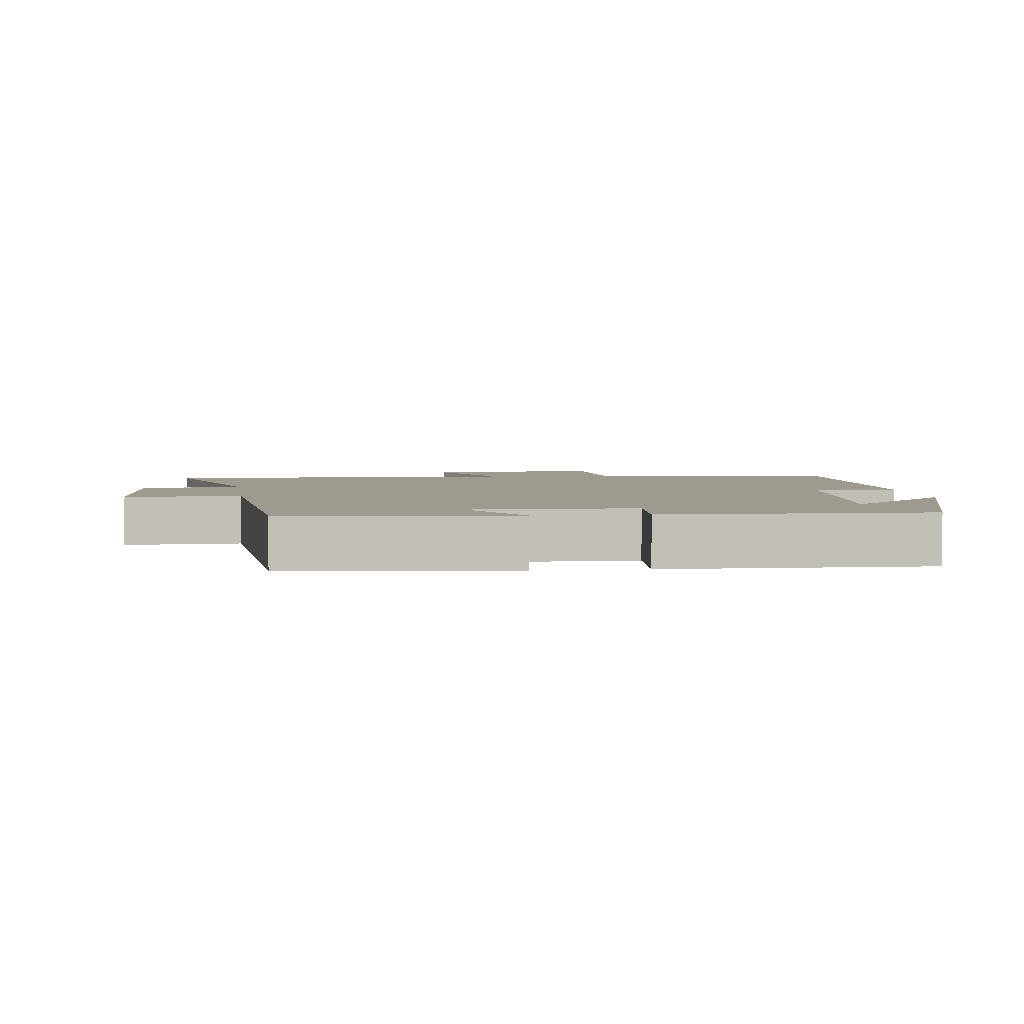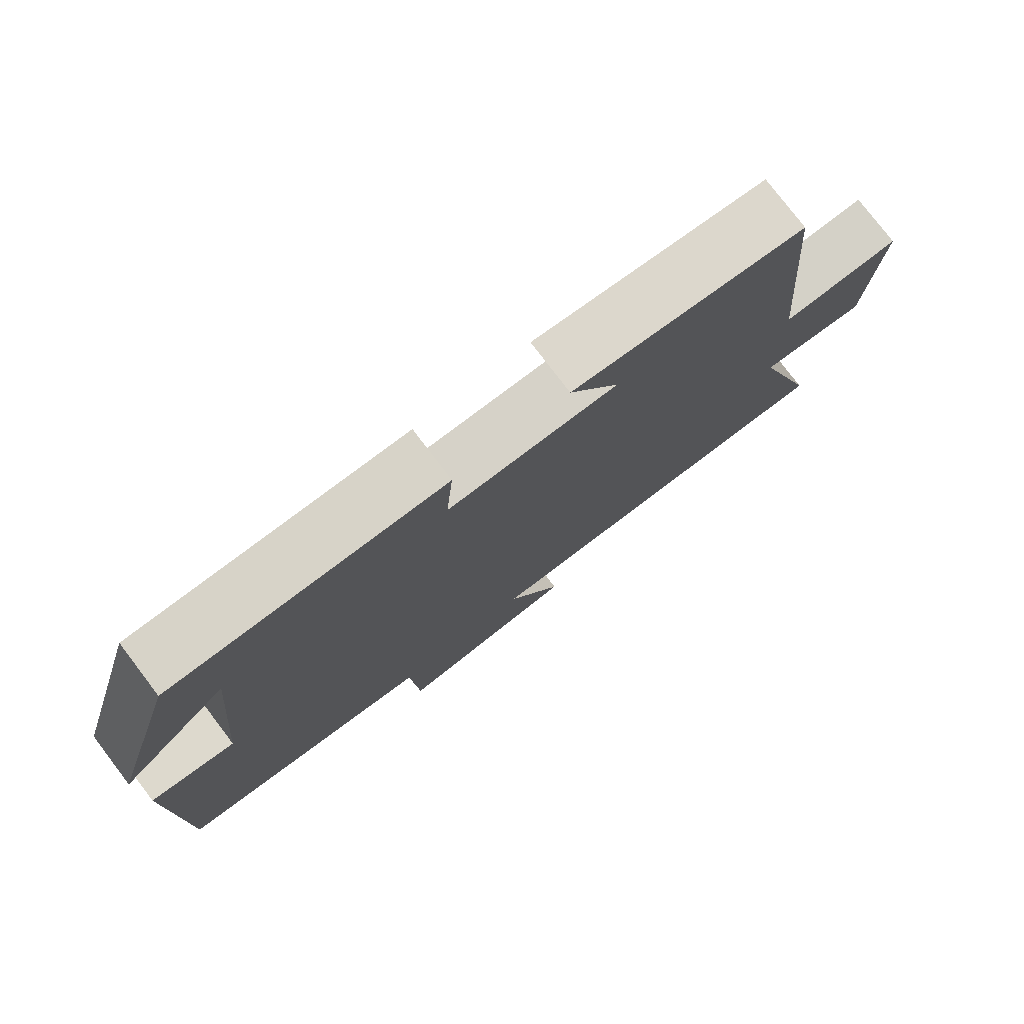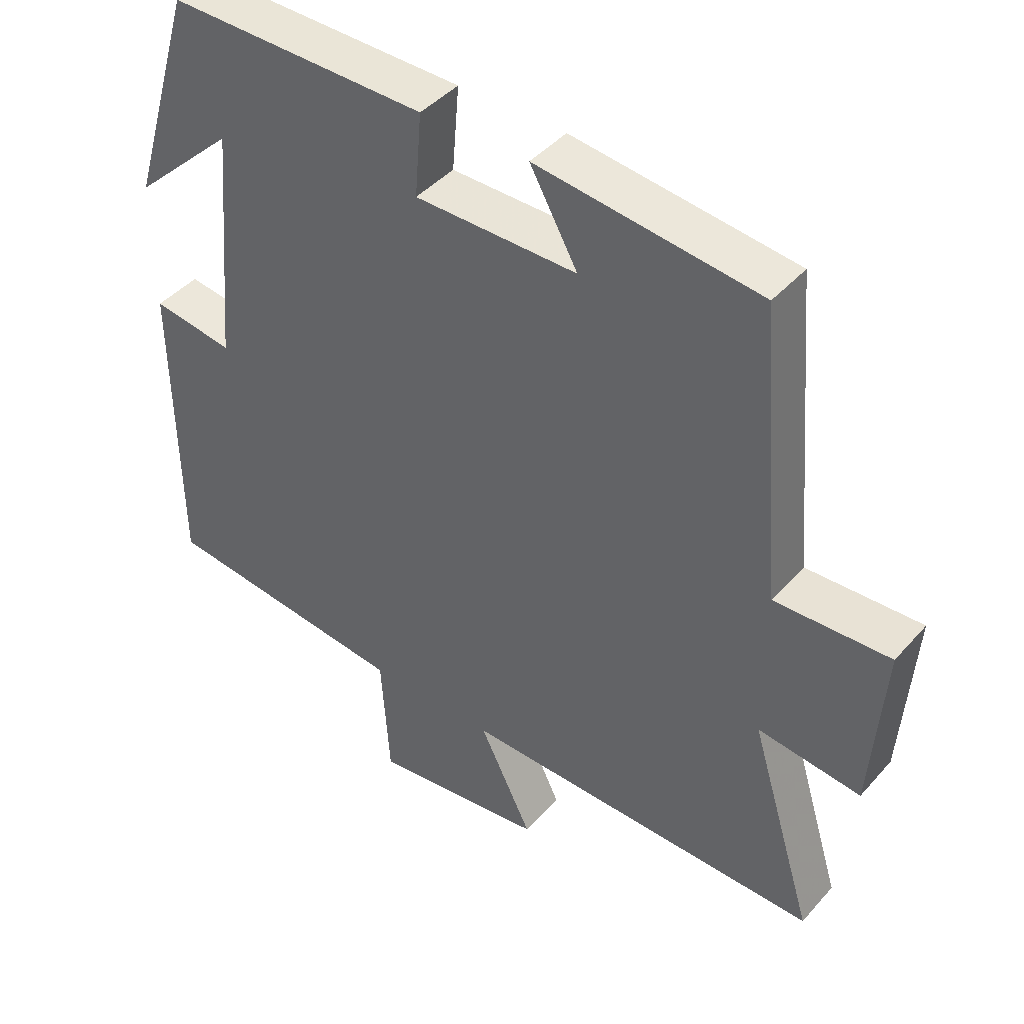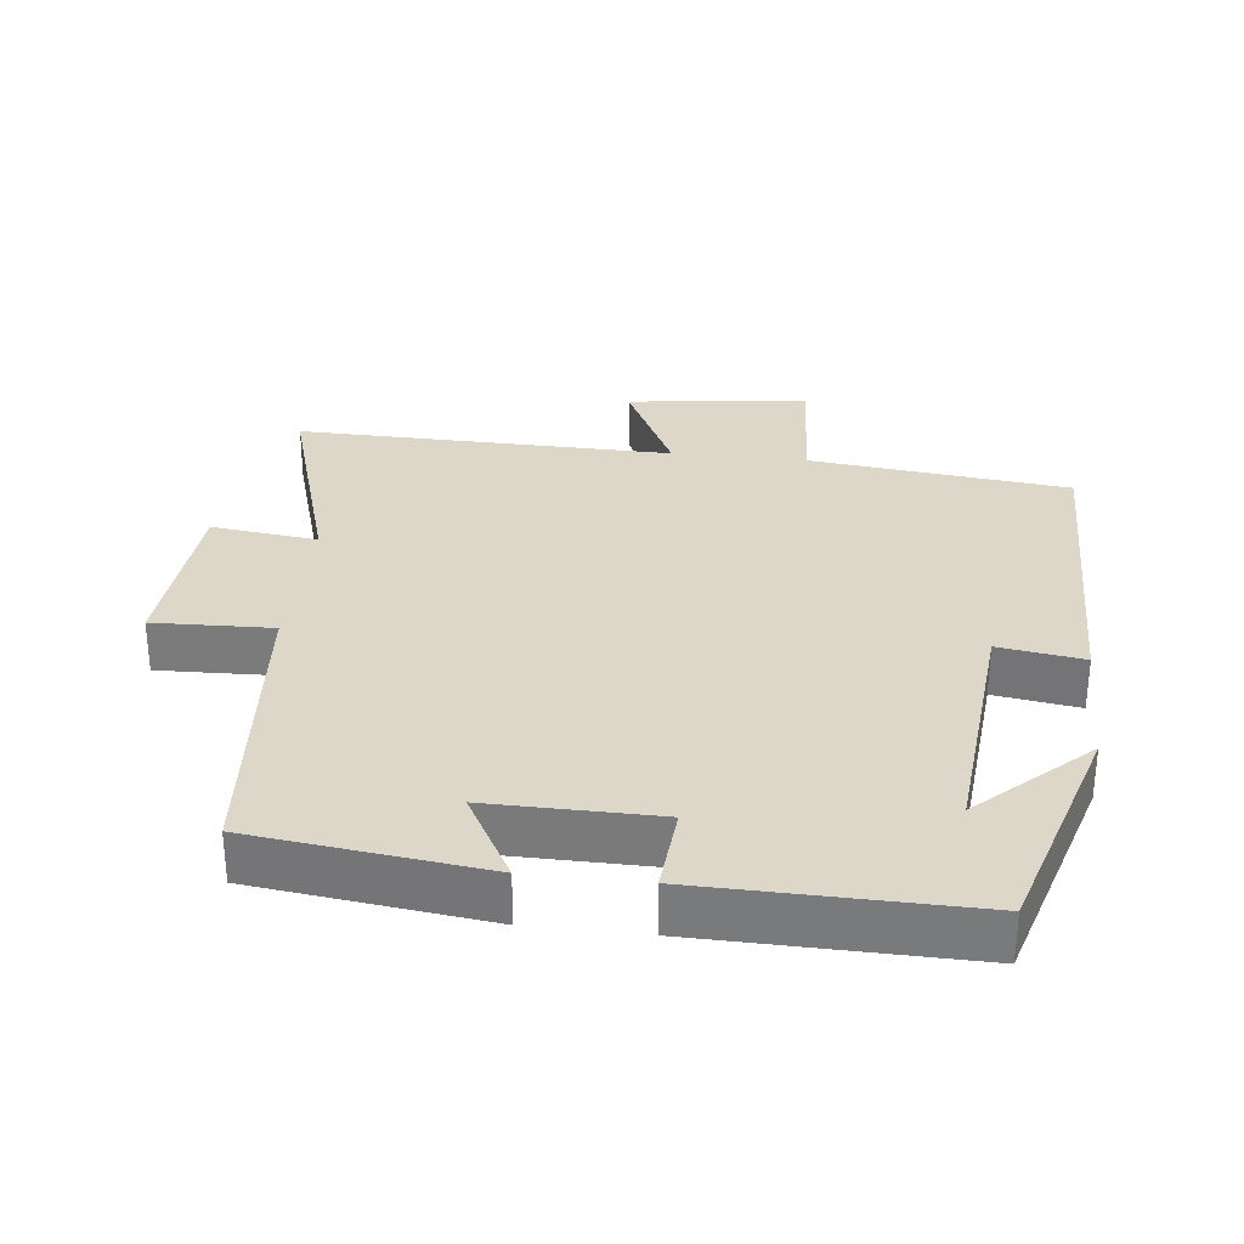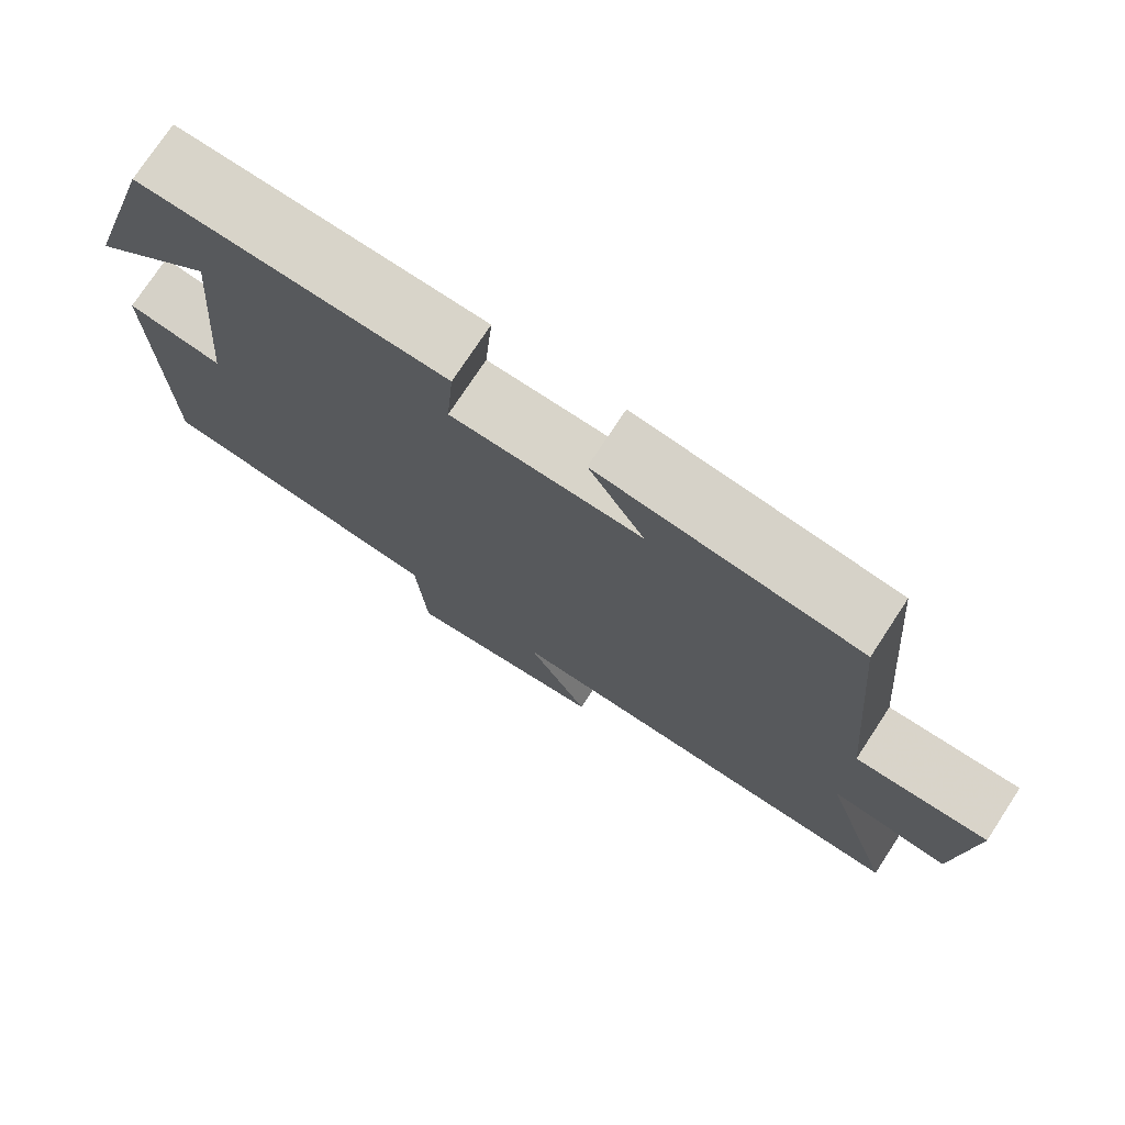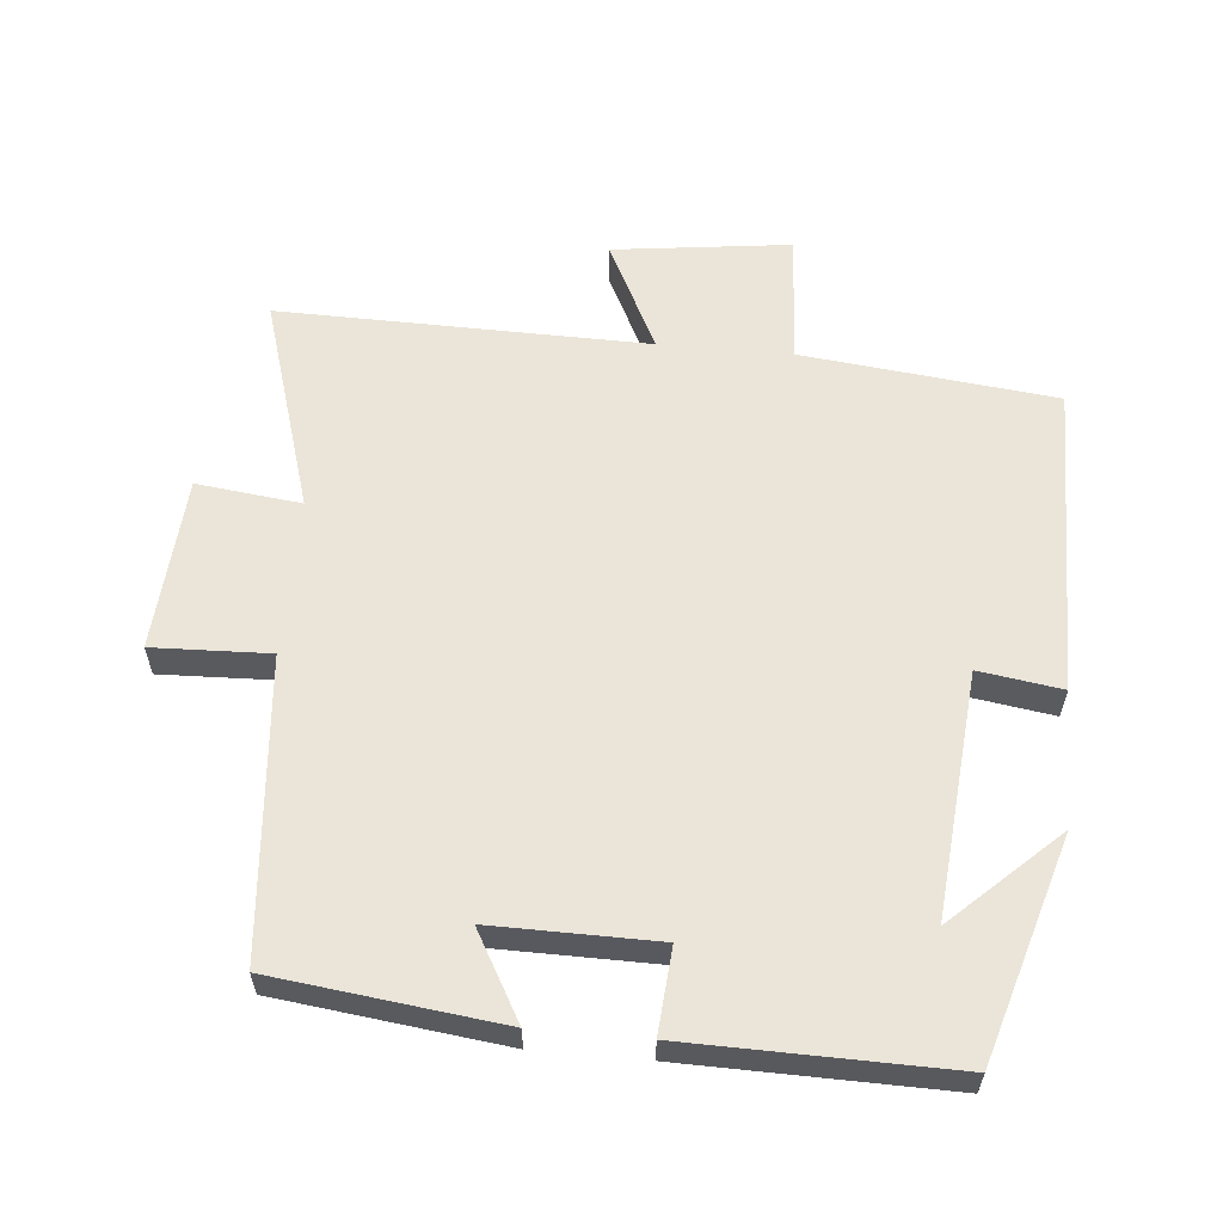
<metadata>
{"format":"obj","ext":"obj","renderer":"f3d","projection":"perspective","resolution":1024,"background":"white","views":[{"elev":3.8,"azim":-7.0,"up":"+Y"},{"elev":77.9,"azim":142.7,"up":"+Z"},{"elev":43.0,"azim":-142.2,"up":"+Z"},{"elev":30.9,"azim":6.5,"up":"+Y"},{"elev":75.5,"azim":-146.7,"up":"+Z"},{"elev":59.4,"azim":5.2,"up":"+Y"}]}
</metadata>
<code>
v -0.595 0.07 -0.509
v -0.5 0.07 -0.199
v -0.651 0.07 -0.217
v -0.669 0.07 0.035
v -0.5 0.07 0.029
v -0.463 0.07 0.46
v -0.136 0.07 0.5
v -0.206 0.07 0.375
v 0.032 0.07 0.377
v 0.022 0.07 0.5
v 0.403 0.07 0.506
v 0.5 0.07 0.185
v 0.348 0.07 0.327
v 0.38 0.07 -0.027
v 0.5 0.07 -0.009
v 0.496 0.07 -0.459
v 0.129 0.07 -0.5
v 0.117 0.07 -0.69
v -0.139 0.07 -0.658
v -0.061 0.07 -0.5
v -0.595 0 -0.509
v -0.5 0 -0.199
v -0.651 0 -0.217
v -0.669 0 0.035
v -0.5 0 0.029
v -0.463 0 0.46
v -0.136 0 0.5
v -0.206 0 0.375
v 0.032 0 0.377
v 0.022 0 0.5
v 0.403 0 0.506
v 0.5 0 0.185
v 0.348 0 0.327
v 0.38 0 -0.027
v 0.5 0 -0.009
v 0.496 0 -0.459
v 0.129 0 -0.5
v 0.117 0 -0.69
v -0.139 0 -0.658
v -0.061 0 -0.5
f 17 18 19 20
f 16 17 20
f 15 16 20
f 14 15 20
f 20 1 2
f 14 20 2
f 13 14 2
f 11 12 13
f 9 10 11 13
f 13 2 3
f 9 13 3
f 8 9 3
f 5 6 7 8
f 5 8 3
f 3 4 5
f 40 39 38 37
f 40 37 36
f 40 36 35
f 40 35 34
f 22 21 40
f 22 40 34
f 22 34 33
f 33 32 31
f 33 31 30 29
f 23 22 33
f 23 33 29
f 23 29 28
f 28 27 26 25
f 23 28 25
f 25 24 23
f 1 21 22 2
f 2 22 23 3
f 3 23 24 4
f 4 24 25 5
f 5 25 26 6
f 6 26 27 7
f 7 27 28 8
f 8 28 29 9
f 9 29 30 10
f 10 30 31 11
f 11 31 32 12
f 12 32 33 13
f 13 33 34 14
f 14 34 35 15
f 15 35 36 16
f 16 36 37 17
f 17 37 38 18
f 18 38 39 19
f 19 39 40 20
f 20 40 21 1

</code>
